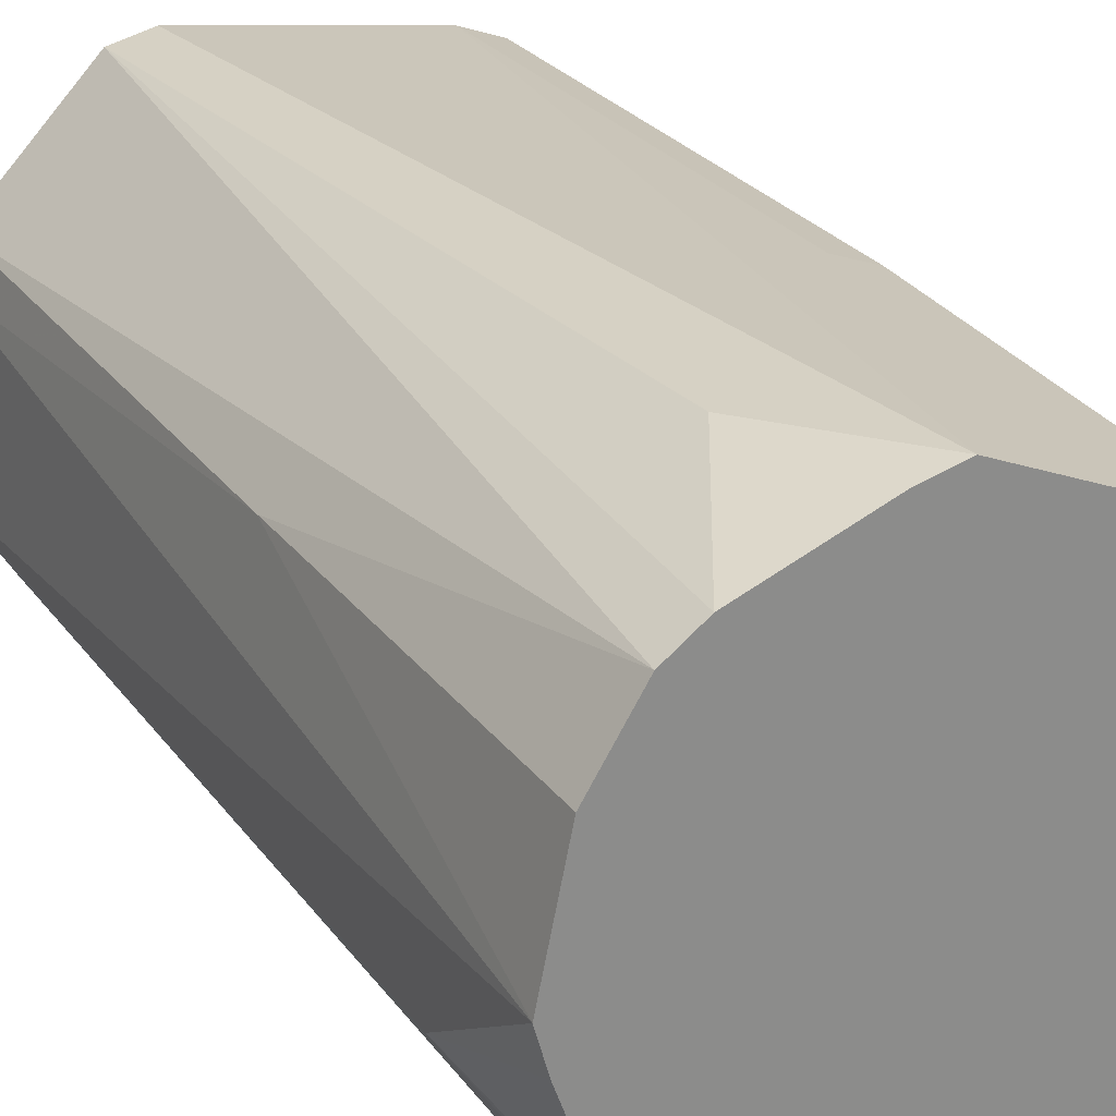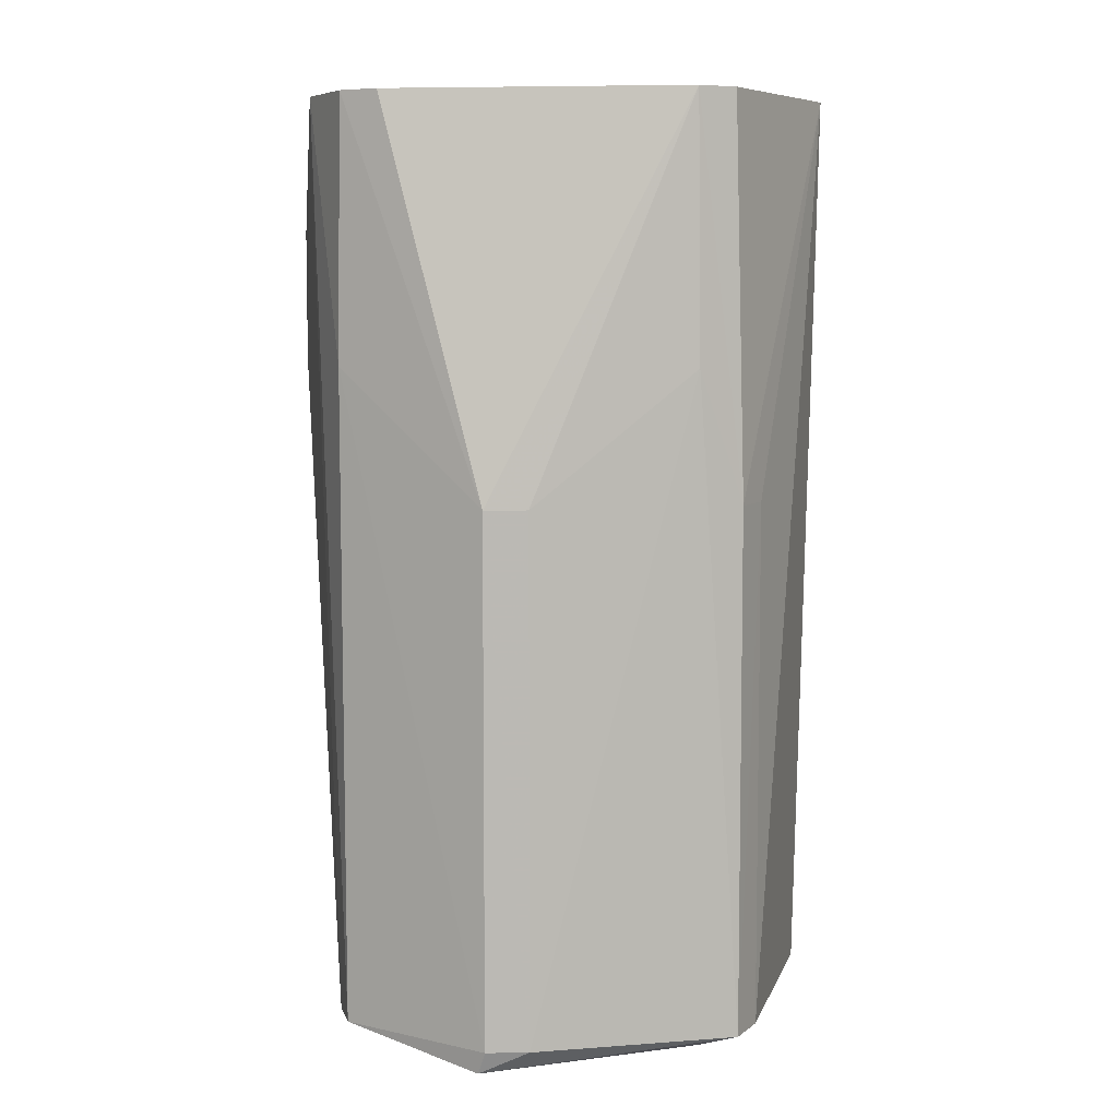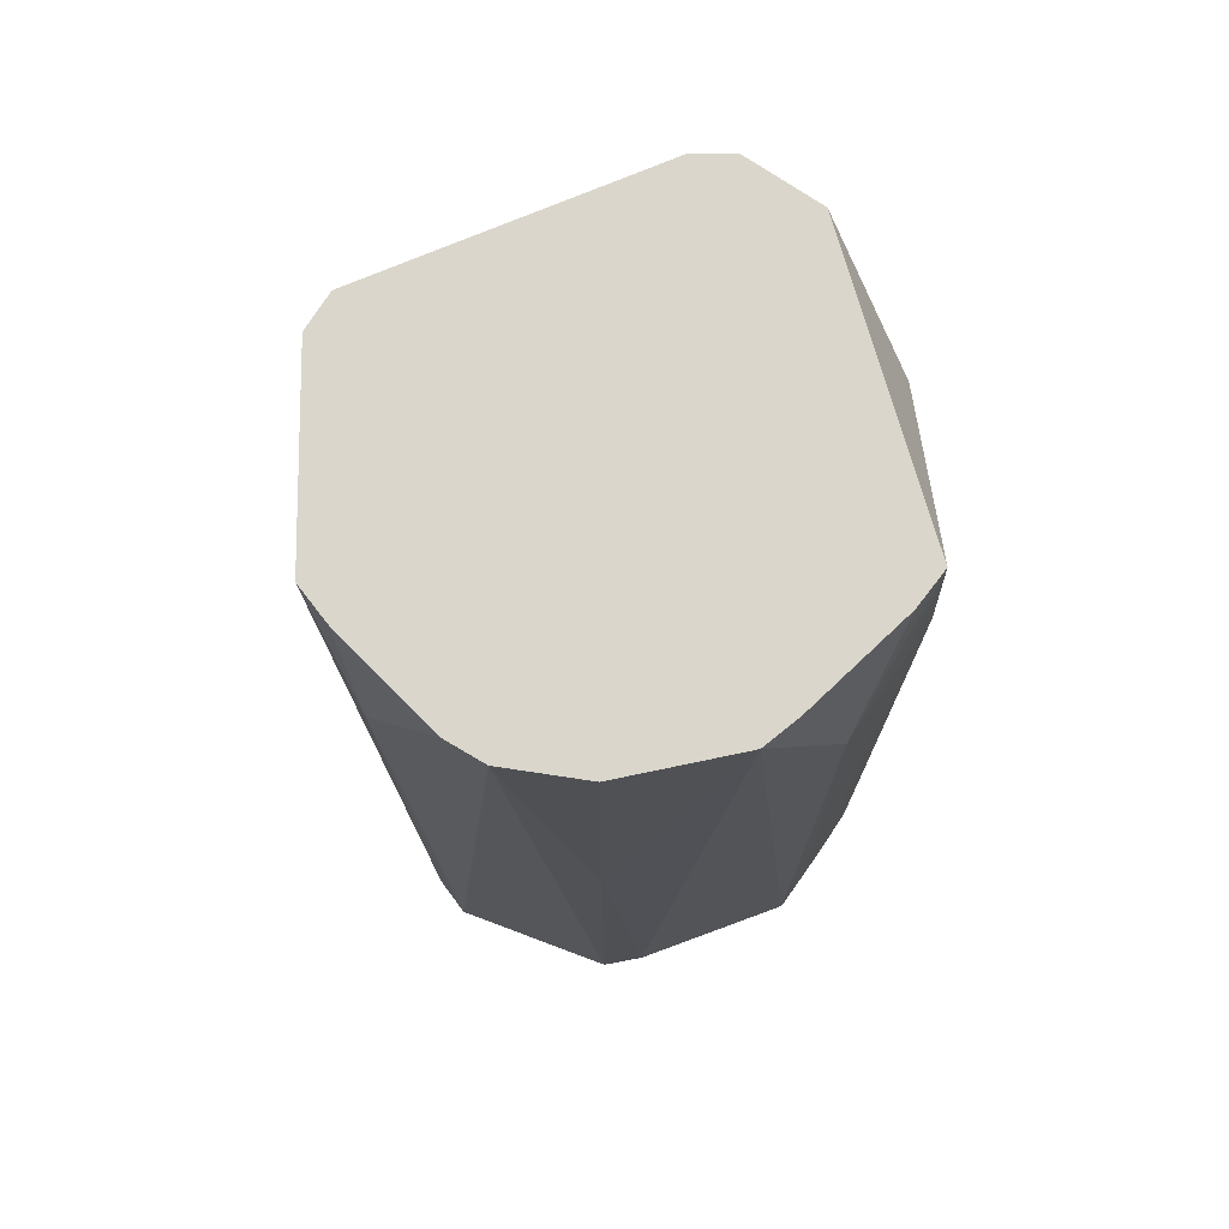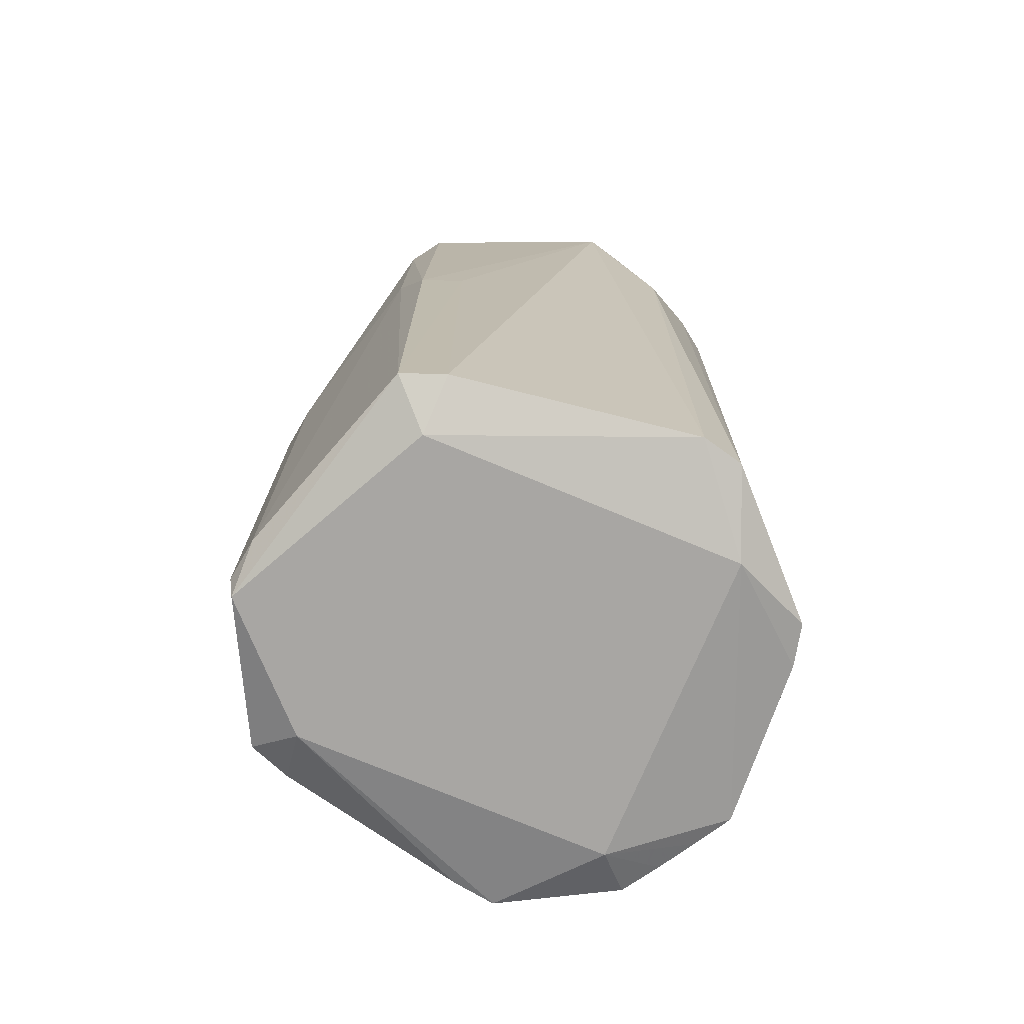
<metadata>
{"format":"obj","ext":"obj","renderer":"f3d","projection":"perspective","resolution":1024,"background":"white","views":[{"elev":26.4,"azim":-28.0,"up":"+Y"},{"elev":7.0,"azim":95.8,"up":"+Z"},{"elev":73.7,"azim":-113.8,"up":"+Z"},{"elev":-74.3,"azim":157.3,"up":"+Z"}]}
</metadata>
<code>
v 0.07759 -0.06024 0.1702
v 0.07094 -0.07519 0.1702
v 0.1015 -0.01914 0.02015
v 0.1015 -0.01914 0.02015
v 0.07934 0.05583 0.1702
v 0.07759 -0.06024 0.1702
v 0.09932 -0.002843 0.02015
v 0.07934 0.05583 0.1702
v 0.1015 -0.01914 0.02015
v 0.1015 -0.01914 0.02015
v 0.07094 -0.07519 0.1702
v 0.0722 -0.07645 0.07015
v -0.1008 -0.002843 0.1702
v -0.09117 0.04289 0.1702
v -0.09278 0.04371 0.02015
v -0.09278 0.04371 0.02015
v -0.09117 0.04289 0.1702
v -0.07407 0.06981 0.1702
v -0.09278 0.04371 0.02015
v -0.07407 0.06981 0.1702
v -0.09283 0.04374 -0.1798
v -0.0325 0.09282 -0.1798
v -0.03354 0.09604 0.1202
v -0.001413 0.09977 0.1702
v -0.1008 -0.002843 0.1702
v -0.1004 -0.03499 -0.1798
v -0.1005 -0.03504 0.1202
v 0.07934 0.05583 0.1702
v 0.09932 -0.002843 0.02015
v 0.08103 0.05706 0.07015
v -0.001413 0.09977 0.1702
v 0.07038 0.06895 0.1702
v 0.07428 0.07285 0.02015
v 0.07428 0.07285 0.02015
v 0.08103 0.05706 0.07015
v 0.07429 0.07287 -0.1798
v 0.07428 0.07285 0.02015
v 0.07038 0.06895 0.1702
v 0.07934 0.05583 0.1702
v 0.07934 0.05583 0.1702
v 0.08103 0.05706 0.07015
v 0.07428 0.07285 0.02015
v -0.03354 0.09604 0.1202
v -0.0325 0.09282 -0.1798
v -0.0483 0.08918 -0.1798
v -0.0483 0.08918 -0.1798
v -0.061 0.07917 0.1702
v -0.03354 0.09604 0.1202
v -0.07407 0.06981 0.1702
v -0.061 0.07917 0.1702
v -0.0483 0.08918 -0.1798
v -0.0325 0.09282 -0.1798
v -0.06137 0.05796 -0.1888
v -0.0483 0.08918 -0.1798
v -0.09209 -0.04905 -0.1798
v -0.06137 -0.0621 -0.1888
v -0.08378 -0.06269 -0.1798
v -0.09209 -0.04905 -0.1798
v -0.1004 -0.03499 -0.1798
v -0.06137 -0.0621 -0.1888
v -0.09209 -0.04905 -0.1798
v -0.1005 -0.03504 0.1202
v -0.1004 -0.03499 -0.1798
v -0.08378 -0.06269 -0.1798
v -0.06137 -0.0621 -0.1888
v -0.07495 -0.07638 -0.1798
v 0.0559 -0.08173 -0.1798
v 0.05865 -0.0621 -0.1888
v 0.07177 -0.07602 -0.1798
v -0.08135 -0.06092 0.1702
v -0.1005 -0.03504 0.1202
v -0.07367 -0.0751 0.1702
v 0.09924 -0.002843 -0.1798
v 0.08103 0.05706 0.07015
v 0.09932 -0.002843 0.02015
v 0.09924 -0.002843 -0.1798
v 0.09932 -0.002843 0.02015
v 0.1015 -0.01914 0.02015
v 0.1014 -0.01913 -0.1798
v 0.0722 -0.07645 0.07015
v 0.07177 -0.07602 -0.1798
v 0.1015 -0.01914 0.02015
v 0.0722 -0.07645 0.07015
v 0.1014 -0.01913 -0.1798
v 0.1014 -0.01913 -0.1798
v 0.09924 -0.002843 -0.1798
v 0.1015 -0.01914 0.02015
v -0.001413 0.09977 0.1702
v -0.03354 0.09604 0.1202
v -0.01705 0.09588 0.1702
v -0.08147 0.05533 -0.1798
v -0.06137 0.05796 -0.1888
v -0.09283 0.04374 -0.1798
v -0.09283 0.04374 -0.1798
v -0.07407 0.06981 0.1702
v -0.08147 0.05533 -0.1798
v -0.08147 0.05533 -0.1798
v -0.0483 0.08918 -0.1798
v -0.06137 0.05796 -0.1888
v -0.07407 0.06981 0.1702
v -0.0483 0.08918 -0.1798
v -0.08147 0.05533 -0.1798
v -0.09283 0.04374 -0.1798
v -0.06137 0.05796 -0.1888
v -0.09649 0.02805 -0.1798
v -0.09649 0.02805 -0.1798
v -0.09278 0.04371 0.02015
v -0.09283 0.04374 -0.1798
v -0.1008 -0.002843 0.1702
v -0.09278 0.04371 0.02015
v -0.09649 0.02805 -0.1798
v -0.1004 -0.03499 -0.1798
v -0.06137 0.05796 -0.1888
v -0.06137 0.01794 -0.1888
v -0.06137 0.01794 -0.1888
v -0.06137 0.05796 -0.1888
v 0.01864 -0.0621 -0.1889
v 0.05865 0.05796 -0.1888
v 0.05815 0.07914 -0.1798
v 0.07429 0.07287 -0.1798
v -0.001413 0.09977 0.1702
v 0.05815 0.07914 -0.1798
v 0.04163 0.08164 -0.1798
v 0.05815 0.07914 -0.1798
v 0.05865 0.05796 -0.1888
v 0.04163 0.08164 -0.1798
v 0.01258 -0.09122 -0.1798
v -0.01642 -0.09757 -0.1798
v 0.05865 -0.0621 -0.1888
v -0.07367 -0.0751 0.1702
v -0.001413 -0.1039 0.1202
v 0.04397 -0.09192 0.1702
v 0.04397 -0.09192 0.1702
v 0.0722 -0.07645 0.07015
v 0.07094 -0.07519 0.1702
v 0.07177 -0.07602 -0.1798
v 0.0722 -0.07645 0.07015
v 0.04397 -0.09192 0.1702
v 0.04397 -0.09192 0.1702
v 0.0559 -0.08173 -0.1798
v 0.07177 -0.07602 -0.1798
v -0.03295 -0.09992 -0.1798
v -0.07495 -0.07638 -0.1798
v -0.06137 -0.0621 -0.1888
v -0.03295 -0.09992 -0.1798
v -0.06137 -0.0621 -0.1888
v 0.01864 -0.0621 -0.1889
v 0.01864 -0.0621 -0.1889
v 0.05865 -0.0621 -0.1888
v -0.03295 -0.09992 -0.1798
v 0.05865 -0.0621 -0.1888
v -0.01642 -0.09757 -0.1798
v -0.03295 -0.09992 -0.1798
v -0.1008 -0.002843 0.1702
v -0.1005 -0.03504 0.1202
v -0.09669 -0.01793 0.1702
v -0.03354 0.09604 0.1202
v -0.061 0.07917 0.1702
v -0.04609 0.08484 0.1702
v -0.04609 0.08484 0.1702
v -0.01705 0.09588 0.1702
v -0.03354 0.09604 0.1202
v -0.09745 0.01237 -0.1798
v -0.06137 0.05796 -0.1888
v -0.1004 -0.03499 -0.1798
v -0.09745 0.01237 -0.1798
v -0.09649 0.02805 -0.1798
v -0.06137 0.05796 -0.1888
v -0.09745 0.01237 -0.1798
v -0.1004 -0.03499 -0.1798
v -0.1008 -0.002843 0.1702
v -0.1008 -0.002843 0.1702
v -0.09649 0.02805 -0.1798
v -0.09745 0.01237 -0.1798
v -0.06137 -0.0621 -0.1888
v -0.1004 -0.03499 -0.1798
v -0.06137 -0.02208 -0.1888
v -0.1004 -0.03499 -0.1798
v -0.06137 0.01794 -0.1888
v -0.06137 -0.02208 -0.1888
v 0.01864 -0.0621 -0.1889
v -0.06137 -0.0621 -0.1888
v -0.06137 -0.02208 -0.1888
v -0.06137 -0.02208 -0.1888
v -0.06137 0.01794 -0.1888
v 0.01864 -0.0621 -0.1889
v 0.01864 0.05796 -0.1889
v -0.06137 0.05796 -0.1888
v -0.0325 0.09282 -0.1798
v -0.0325 0.09282 -0.1798
v 0.05865 0.05796 -0.1888
v 0.01864 0.05796 -0.1889
v -0.001413 0.08813 -0.1798
v -0.0325 0.09282 -0.1798
v -0.001413 0.09977 0.1702
v -0.001413 0.09977 0.1702
v 0.04163 0.08164 -0.1798
v -0.001413 0.08813 -0.1798
v -0.001413 0.08813 -0.1798
v 0.05865 0.05796 -0.1888
v -0.0325 0.09282 -0.1798
v -0.001413 0.08813 -0.1798
v 0.04163 0.08164 -0.1798
v 0.05865 0.05796 -0.1888
v 0.07429 0.07287 -0.1798
v 0.05815 0.07914 -0.1798
v 0.05816 0.07915 0.02015
v 0.05816 0.07915 0.02015
v 0.07428 0.07285 0.02015
v 0.07429 0.07287 -0.1798
v 0.05816 0.07915 0.02015
v 0.05815 0.07914 -0.1798
v -0.001413 0.09977 0.1702
v -0.001413 0.09977 0.1702
v 0.07428 0.07285 0.02015
v 0.05816 0.07915 0.02015
v -0.07367 -0.0751 0.1702
v -0.1005 -0.03504 0.1202
v -0.08377 -0.06268 0.1202
v -0.08377 -0.06268 0.1202
v -0.07506 -0.07649 0.1202
v -0.07367 -0.0751 0.1702
v 0.05865 -0.0621 -0.1888
v 0.0559 -0.08173 -0.1798
v 0.0405 -0.0851 -0.1798
v 0.0405 -0.0851 -0.1798
v 0.01258 -0.09122 -0.1798
v 0.05865 -0.0621 -0.1888
v -0.001413 -0.1039 0.07015
v -0.03295 -0.09992 -0.1798
v -0.01642 -0.09757 -0.1798
v -0.01642 -0.09757 -0.1798
v 0.01258 -0.09122 -0.1798
v -0.001413 -0.1039 0.07015
v -0.001413 -0.1039 0.07015
v 0.04397 -0.09192 0.1702
v -0.001413 -0.1039 0.1202
v 0.01258 -0.09122 -0.1798
v 0.0405 -0.0851 -0.1798
v -0.001413 -0.1039 0.07015
v 0.0559 -0.08173 -0.1798
v 0.04397 -0.09192 0.1702
v -0.001413 -0.1039 0.07015
v -0.001413 -0.1039 0.07015
v 0.0405 -0.0851 -0.1798
v 0.0559 -0.08173 -0.1798
v -0.08378 -0.06269 -0.1798
v -0.07495 -0.07638 -0.1798
v -0.07506 -0.07649 0.07015
v -0.03307 -0.1003 0.02015
v -0.001413 -0.1039 0.1202
v -0.07367 -0.0751 0.1702
v -0.07367 -0.0751 0.1702
v -0.07506 -0.07649 0.1202
v -0.03307 -0.1003 0.02015
v -0.03307 -0.1003 0.02015
v -0.001413 -0.1039 0.07015
v -0.001413 -0.1039 0.1202
v -0.03295 -0.09992 -0.1798
v -0.001413 -0.1039 0.07015
v -0.03307 -0.1003 0.02015
v -0.07506 -0.07649 0.1202
v -0.07506 -0.07649 0.07015
v -0.03307 -0.1003 0.02015
v -0.07495 -0.07638 -0.1798
v -0.03295 -0.09992 -0.1798
v -0.03307 -0.1003 0.02015
v -0.03307 -0.1003 0.02015
v -0.07506 -0.07649 0.07015
v -0.07495 -0.07638 -0.1798
v -0.1005 -0.03504 0.1202
v -0.08135 -0.06092 0.1702
v -0.08659 -0.04624 0.1702
v 0.08103 0.05706 0.07015
v 0.09924 -0.002843 -0.1798
v 0.0798 0.05616 -0.1798
v 0.07429 0.07287 -0.1798
v 0.08103 0.05706 0.07015
v 0.0798 0.05616 -0.1798
v 0.09865 -0.02208 -0.1888
v 0.05865 0.01794 -0.1888
v 0.05865 0.05796 -0.1888
v 0.09924 -0.002843 -0.1798
v 0.1014 -0.01913 -0.1798
v 0.09865 -0.02208 -0.1888
v 0.05865 -0.0621 -0.1888
v 0.05865 0.01794 -0.1888
v 0.09865 -0.02208 -0.1888
v 0.09865 -0.02208 -0.1888
v 0.0798 0.05616 -0.1798
v 0.09924 -0.002843 -0.1798
v 0.07177 -0.07602 -0.1798
v 0.05865 -0.0621 -0.1888
v 0.09865 -0.02208 -0.1888
v 0.09865 -0.02208 -0.1888
v 0.1014 -0.01913 -0.1798
v 0.07177 -0.07602 -0.1798
v 0.09865 -0.02208 -0.1888
v 0.05865 0.05796 -0.1888
v 0.07429 0.07287 -0.1798
v 0.07429 0.07287 -0.1798
v 0.0798 0.05616 -0.1798
v 0.09865 -0.02208 -0.1888
v 0.01864 -0.0621 -0.1889
v -0.06137 0.05796 -0.1888
v 0.01864 0.01794 -0.1889
v -0.06137 0.05796 -0.1888
v 0.01864 0.05796 -0.1889
v 0.01864 0.01794 -0.1889
v -0.08381 -0.06271 0.02015
v -0.08377 -0.06268 0.1202
v -0.1005 -0.03504 0.1202
v -0.08381 -0.06271 0.02015
v -0.09209 -0.04905 -0.1798
v -0.08378 -0.06269 -0.1798
v -0.07506 -0.07649 0.1202
v -0.08377 -0.06268 0.1202
v -0.08381 -0.06271 0.02015
v -0.08378 -0.06269 -0.1798
v -0.07506 -0.07649 0.07015
v -0.08381 -0.06271 0.02015
v -0.08381 -0.06271 0.02015
v -0.07506 -0.07649 0.07015
v -0.07506 -0.07649 0.1202
v -0.09162 -0.03215 0.1702
v -0.09669 -0.01793 0.1702
v -0.1005 -0.03504 0.1202
v -0.1005 -0.03504 0.1202
v -0.08659 -0.04624 0.1702
v -0.09162 -0.03215 0.1702
v -0.1005 -0.03504 0.1202
v -0.09209 -0.04905 -0.1798
v -0.09209 -0.04904 0.02015
v -0.09209 -0.04904 0.02015
v -0.08381 -0.06271 0.02015
v -0.1005 -0.03504 0.1202
v -0.09209 -0.04905 -0.1798
v -0.08381 -0.06271 0.02015
v -0.09209 -0.04904 0.02015
v 0.01864 0.01794 -0.1889
v 0.05865 0.01794 -0.1888
v 0.05865 -0.0621 -0.1888
v 0.01864 0.01794 -0.1889
v 0.05865 -0.0621 -0.1888
v 0.01864 -0.0621 -0.1889
v 0.05865 0.05796 -0.1888
v 0.05865 0.01794 -0.1888
v 0.01864 0.01794 -0.1889
v 0.01864 0.01794 -0.1889
v 0.01864 0.05796 -0.1889
v 0.05865 0.05796 -0.1888
v 0.07094 -0.07519 0.1702
v 0.07759 -0.06024 0.1702
v -0.09162 -0.03215 0.1702
v -0.09162 -0.03215 0.1702
v -0.09117 0.04289 0.1702
v -0.1008 -0.002843 0.1702
v -0.09162 -0.03215 0.1702
v 0.07038 0.06895 0.1702
v -0.001413 0.09977 0.1702
v -0.09162 -0.03215 0.1702
v 0.04397 -0.09192 0.1702
v 0.07094 -0.07519 0.1702
v -0.07407 0.06981 0.1702
v -0.09117 0.04289 0.1702
v -0.09162 -0.03215 0.1702
v -0.001413 0.09977 0.1702
v -0.01705 0.09588 0.1702
v -0.09162 -0.03215 0.1702
v -0.09162 -0.03215 0.1702
v 0.07759 -0.06024 0.1702
v 0.07934 0.05583 0.1702
v 0.07934 0.05583 0.1702
v 0.07038 0.06895 0.1702
v -0.09162 -0.03215 0.1702
v -0.09162 -0.03215 0.1702
v -0.061 0.07917 0.1702
v -0.07407 0.06981 0.1702
v -0.09162 -0.03215 0.1702
v -0.08135 -0.06092 0.1702
v -0.07367 -0.0751 0.1702
v -0.1008 -0.002843 0.1702
v -0.09669 -0.01793 0.1702
v -0.09162 -0.03215 0.1702
v -0.07367 -0.0751 0.1702
v 0.04397 -0.09192 0.1702
v -0.09162 -0.03215 0.1702
v -0.09162 -0.03215 0.1702
v -0.04609 0.08484 0.1702
v -0.061 0.07917 0.1702
v -0.01705 0.09588 0.1702
v -0.04609 0.08484 0.1702
v -0.09162 -0.03215 0.1702
v -0.09162 -0.03215 0.1702
v -0.08659 -0.04624 0.1702
v -0.08135 -0.06092 0.1702
f 1 2 3
f 4 5 6
f 7 8 9
f 10 11 12
f 13 14 15
f 16 17 18
f 19 20 21
f 22 23 24
f 25 26 27
f 28 29 30
f 31 32 33
f 34 35 36
f 37 38 39
f 40 41 42
f 43 44 45
f 46 47 48
f 49 50 51
f 52 53 54
f 55 56 57
f 58 59 60
f 61 62 63
f 64 65 66
f 67 68 69
f 70 71 72
f 73 74 75
f 76 77 78
f 79 80 81
f 82 83 84
f 85 86 87
f 88 89 90
f 91 92 93
f 94 95 96
f 97 98 99
f 100 101 102
f 103 104 105
f 106 107 108
f 109 110 111
f 112 113 114
f 115 116 117
f 118 119 120
f 121 122 123
f 124 125 126
f 127 128 129
f 130 131 132
f 133 134 135
f 136 137 138
f 139 140 141
f 142 143 144
f 145 146 147
f 148 149 150
f 151 152 153
f 154 155 156
f 157 158 159
f 160 161 162
f 163 164 165
f 166 167 168
f 169 170 171
f 172 173 174
f 175 176 177
f 178 179 180
f 181 182 183
f 184 185 186
f 187 188 189
f 190 191 192
f 193 194 195
f 196 197 198
f 199 200 201
f 202 203 204
f 205 206 207
f 208 209 210
f 211 212 213
f 214 215 216
f 217 218 219
f 220 221 222
f 223 224 225
f 226 227 228
f 229 230 231
f 232 233 234
f 235 236 237
f 238 239 240
f 241 242 243
f 244 245 246
f 247 248 249
f 250 251 252
f 253 254 255
f 256 257 258
f 259 260 261
f 262 263 264
f 265 266 267
f 268 269 270
f 271 272 273
f 274 275 276
f 277 278 279
f 280 281 282
f 283 284 285
f 286 287 288
f 289 290 291
f 292 293 294
f 295 296 297
f 298 299 300
f 301 302 303
f 304 305 306
f 307 308 309
f 310 311 312
f 313 314 315
f 316 317 318
f 319 320 321
f 322 323 324
f 325 326 327
f 328 329 330
f 331 332 333
f 334 335 336
f 337 338 339
f 340 341 342
f 343 344 345
f 346 347 348
f 349 350 351
f 352 353 354
f 355 356 357
f 358 359 360
f 361 362 363
f 364 365 366
f 367 368 369
f 370 371 372
f 373 374 375
f 376 377 378
f 379 380 381
f 382 383 384
f 385 386 387
f 388 389 390
f 391 392 393
f 394 395 396

</code>
